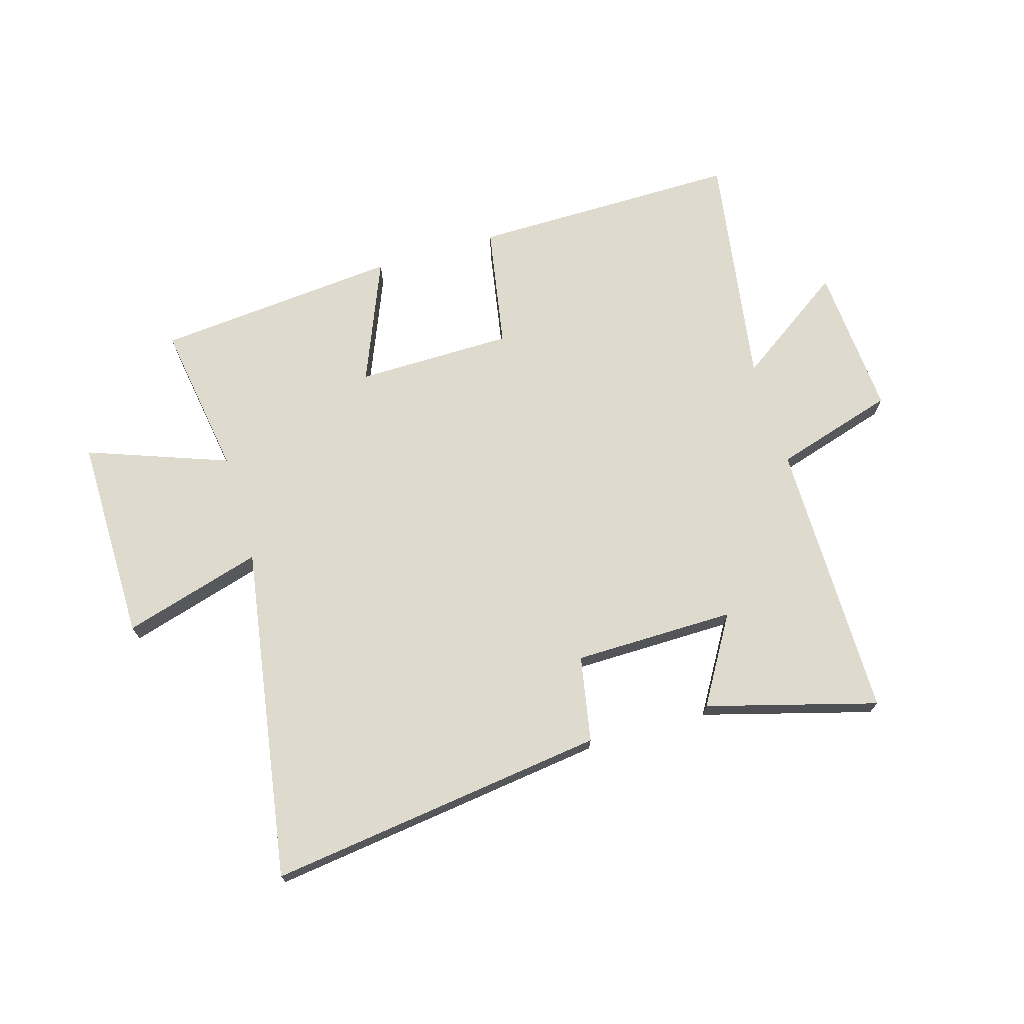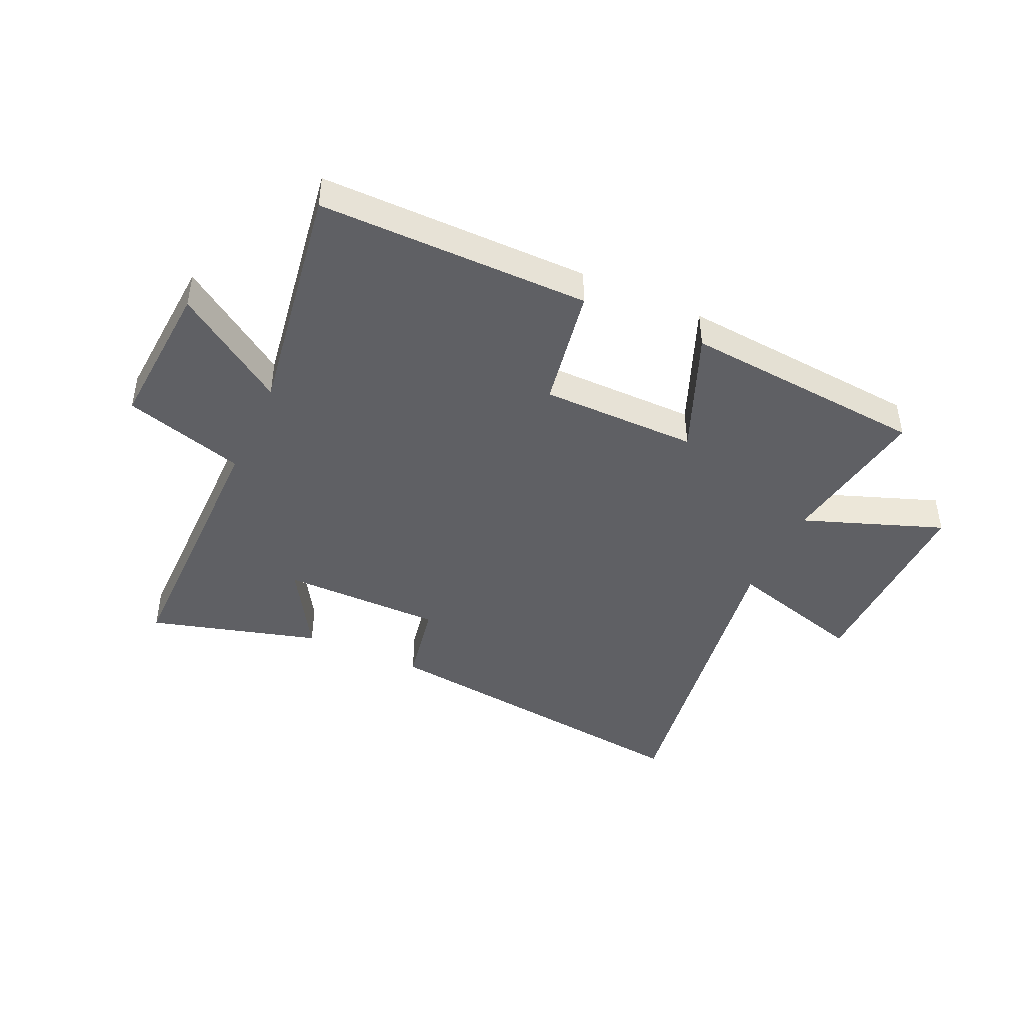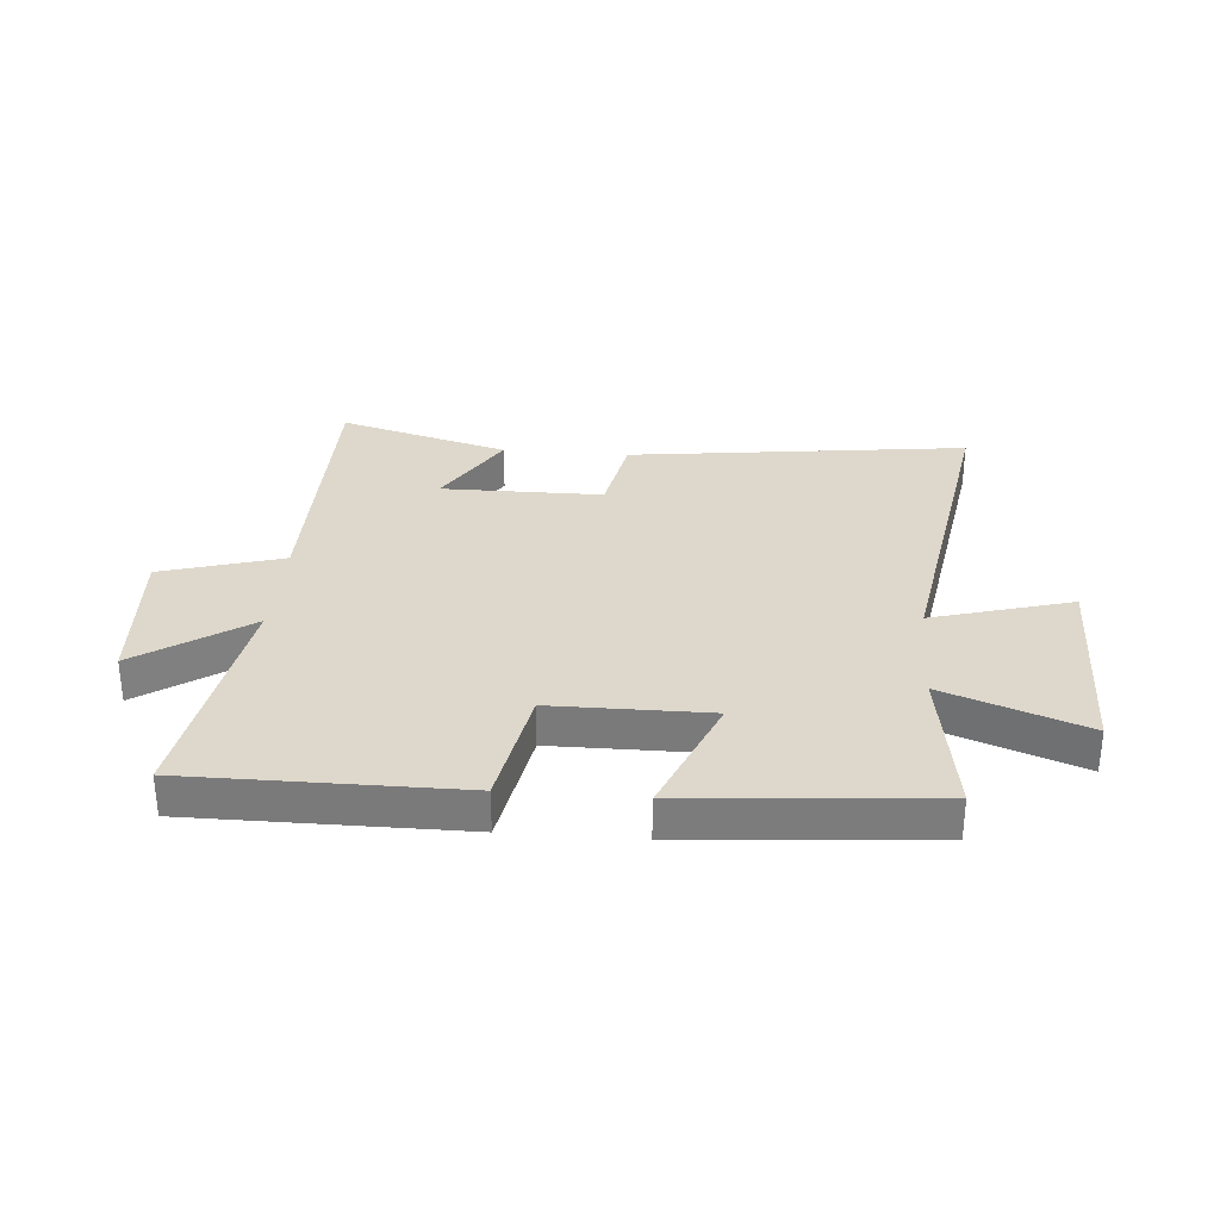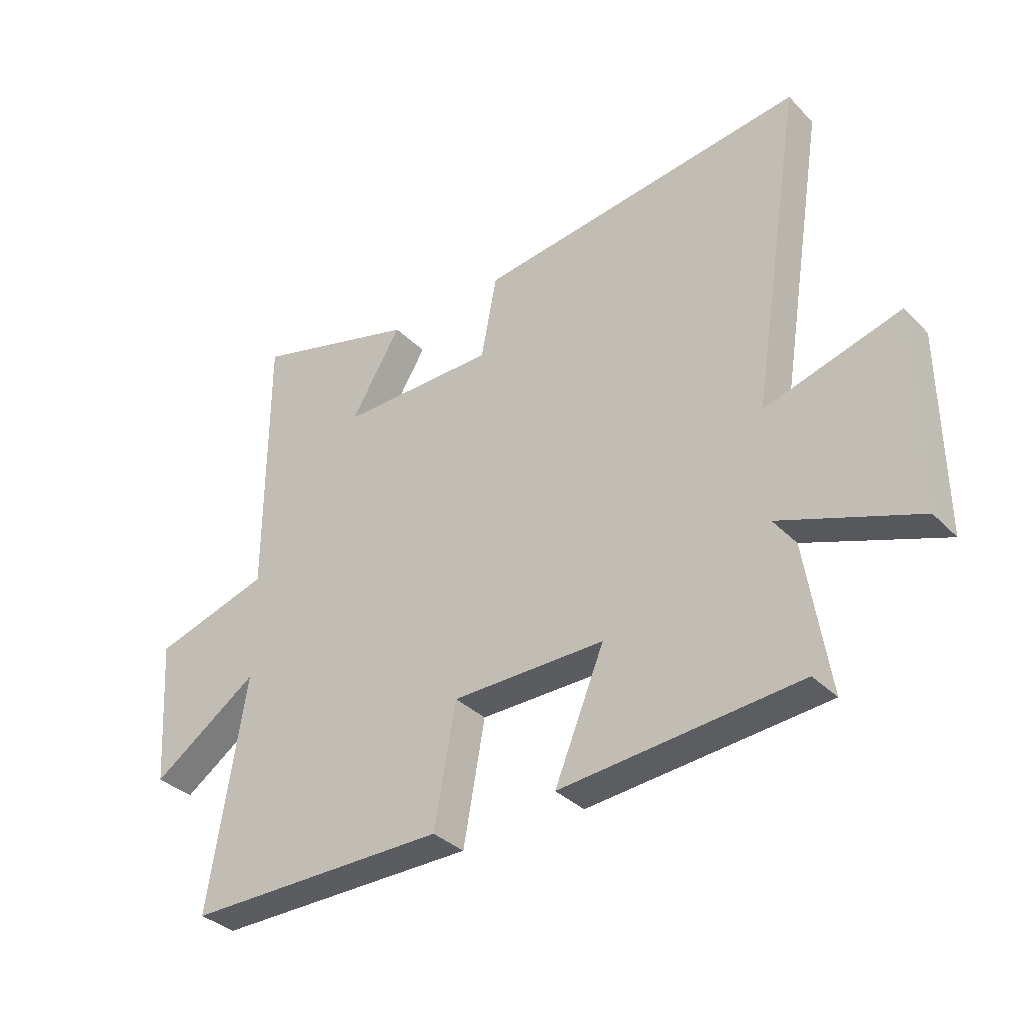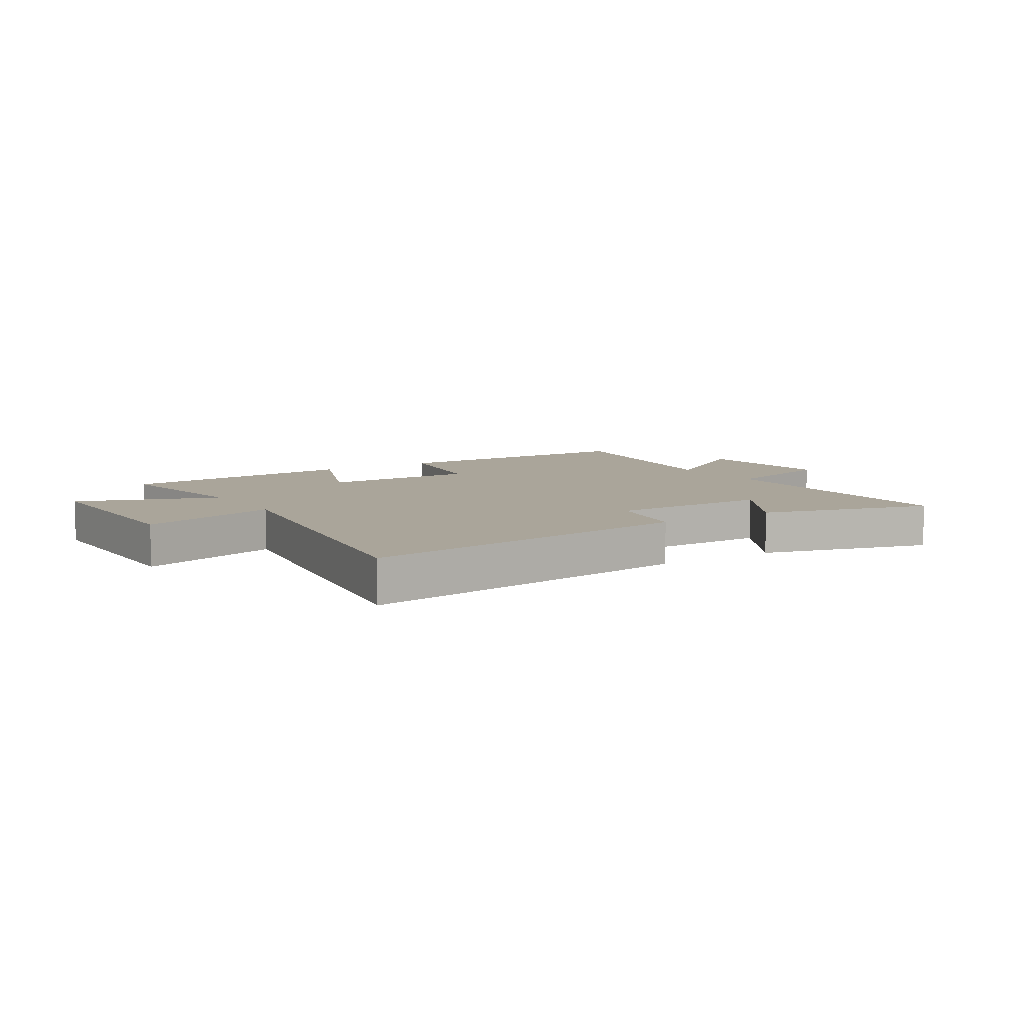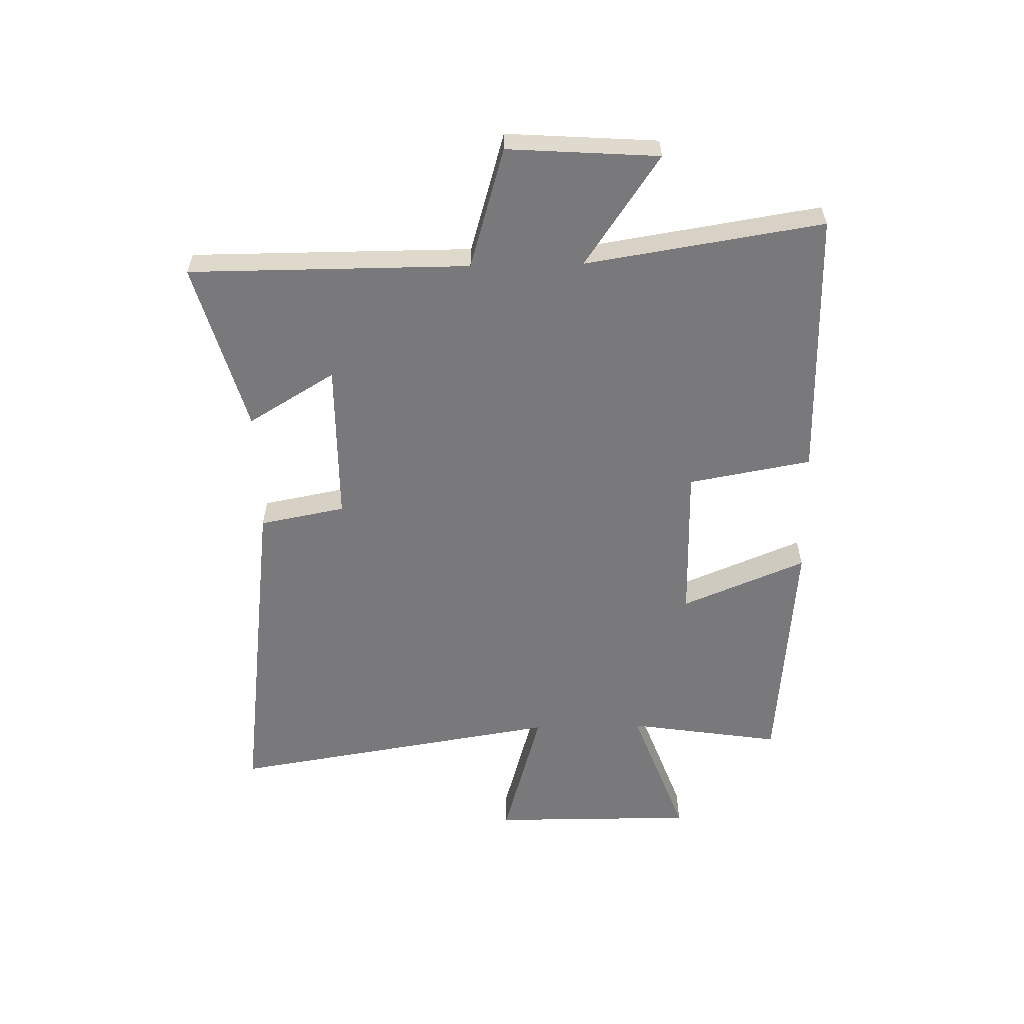
<metadata>
{"format":"obj","ext":"obj","renderer":"f3d","projection":"perspective","resolution":1024,"background":"white","views":[{"elev":71.2,"azim":-16.6,"up":"+Y"},{"elev":-43.5,"azim":155.4,"up":"+Y"},{"elev":31.3,"azim":-175.2,"up":"+Y"},{"elev":-34.7,"azim":-142.7,"up":"+Z"},{"elev":7.7,"azim":-32.6,"up":"+Y"},{"elev":-57.9,"azim":91.3,"up":"+Y"}]}
</metadata>
<code>
v -0.593 0.07 0.575
v -0.009 0.07 0.5
v 0.019 0.07 0.352
v 0.297 0.07 0.35
v 0.207 0.07 0.5
v 0.5 0.07 0.582
v 0.5 0.07 0.099
v 0.708 0.07 0.037
v 0.69 0.07 -0.223
v 0.5 0.07 -0.093
v 0.564 0.07 -0.502
v 0.1 0.07 -0.5
v 0.062 0.07 -0.288
v -0.208 0.07 -0.286
v -0.12 0.07 -0.5
v -0.541 0.07 -0.463
v -0.5 0.07 -0.197
v -0.742 0.07 -0.286
v -0.74 0.07 0.068
v -0.5 0.07 -0.001
v -0.593 0 0.575
v -0.009 0 0.5
v 0.019 0 0.352
v 0.297 0 0.35
v 0.207 0 0.5
v 0.5 0 0.582
v 0.5 0 0.099
v 0.708 0 0.037
v 0.69 0 -0.223
v 0.5 0 -0.093
v 0.564 0 -0.502
v 0.1 0 -0.5
v 0.062 0 -0.288
v -0.208 0 -0.286
v -0.12 0 -0.5
v -0.541 0 -0.463
v -0.5 0 -0.197
v -0.742 0 -0.286
v -0.74 0 0.068
v -0.5 0 -0.001
f 17 18 19 20
f 14 15 16 17
f 13 14 17 20
f 10 11 12 13
f 10 13 20 1
f 7 8 9 10
f 4 5 6 7
f 3 4 7 10
f 1 2 3
f 1 3 10
f 40 39 38 37
f 37 36 35 34
f 40 37 34 33
f 33 32 31 30
f 21 40 33 30
f 30 29 28 27
f 27 26 25 24
f 30 27 24 23
f 23 22 21
f 30 23 21
f 1 21 22 2
f 2 22 23 3
f 3 23 24 4
f 4 24 25 5
f 5 25 26 6
f 6 26 27 7
f 7 27 28 8
f 8 28 29 9
f 9 29 30 10
f 10 30 31 11
f 11 31 32 12
f 12 32 33 13
f 13 33 34 14
f 14 34 35 15
f 15 35 36 16
f 16 36 37 17
f 17 37 38 18
f 18 38 39 19
f 19 39 40 20
f 20 40 21 1

</code>
